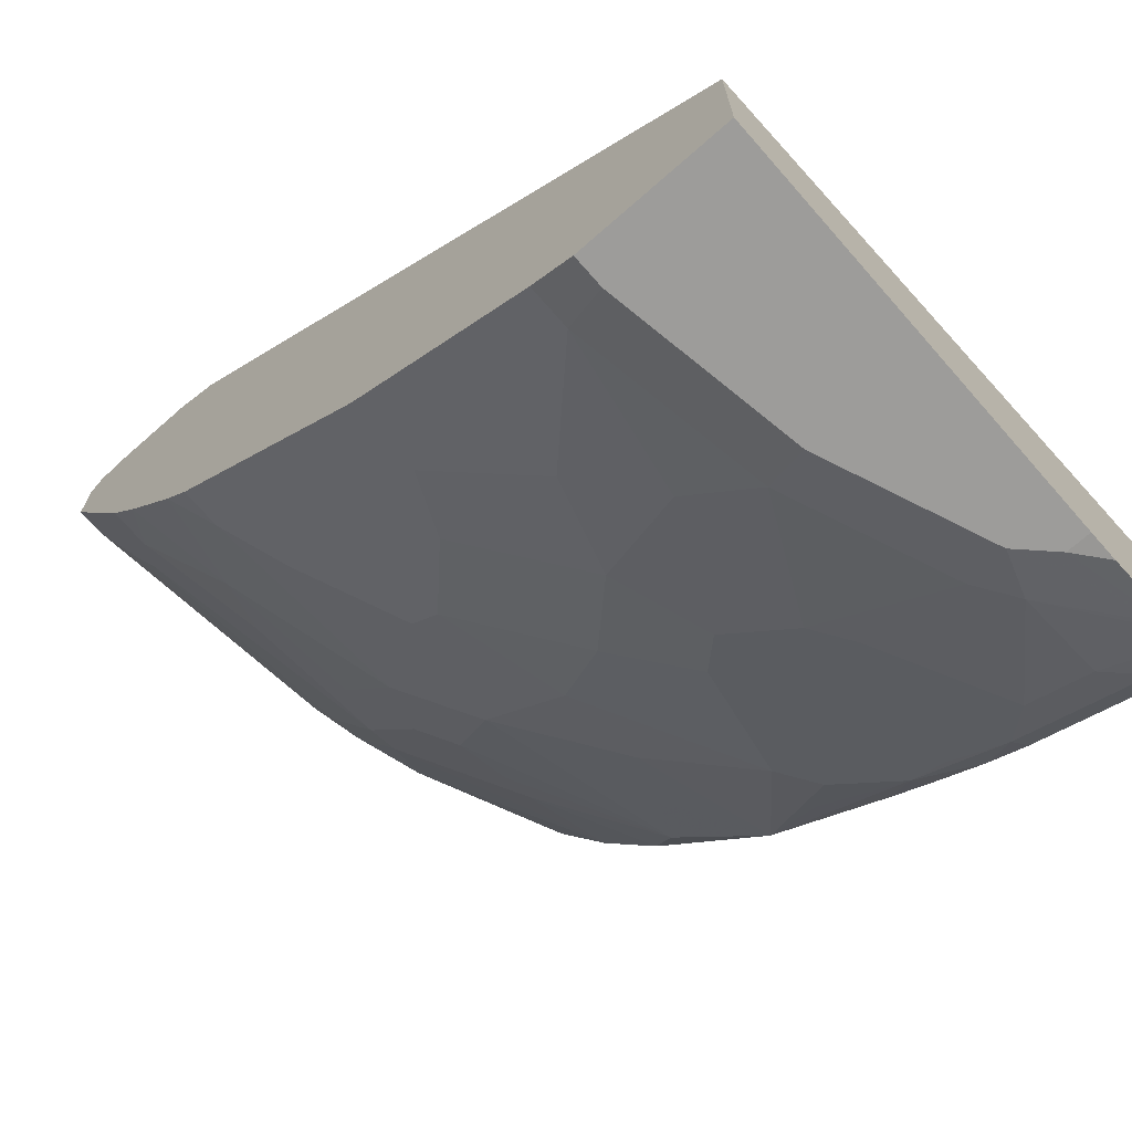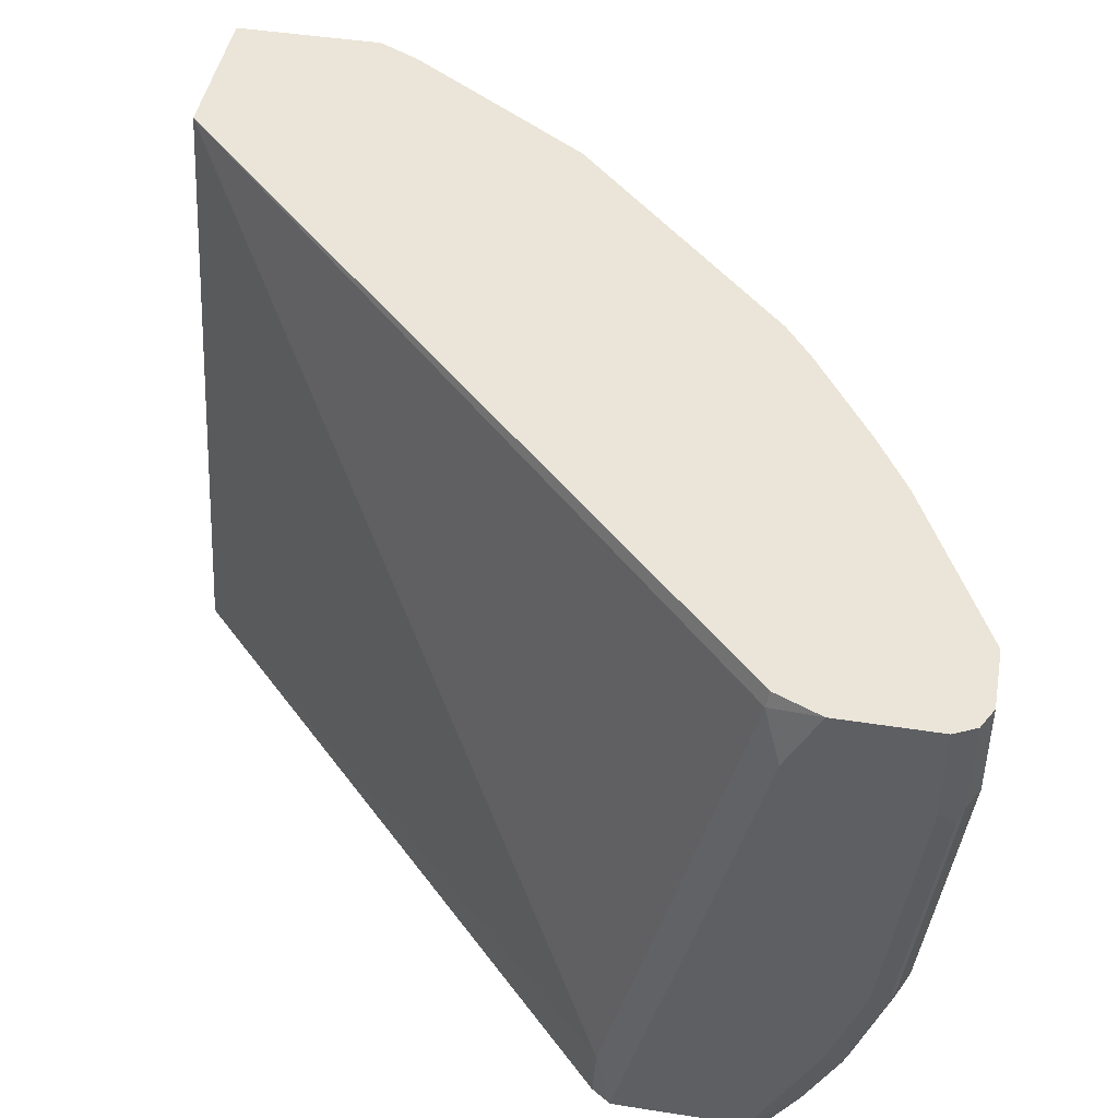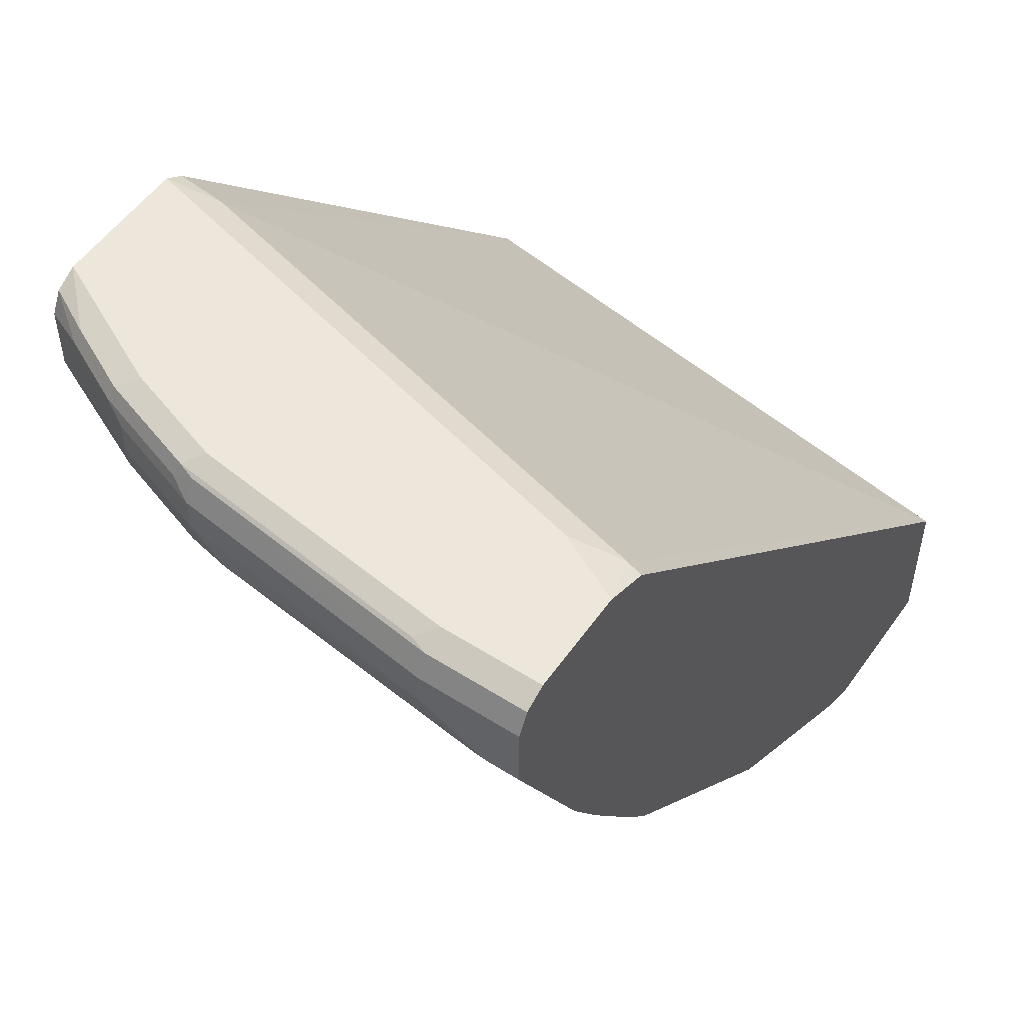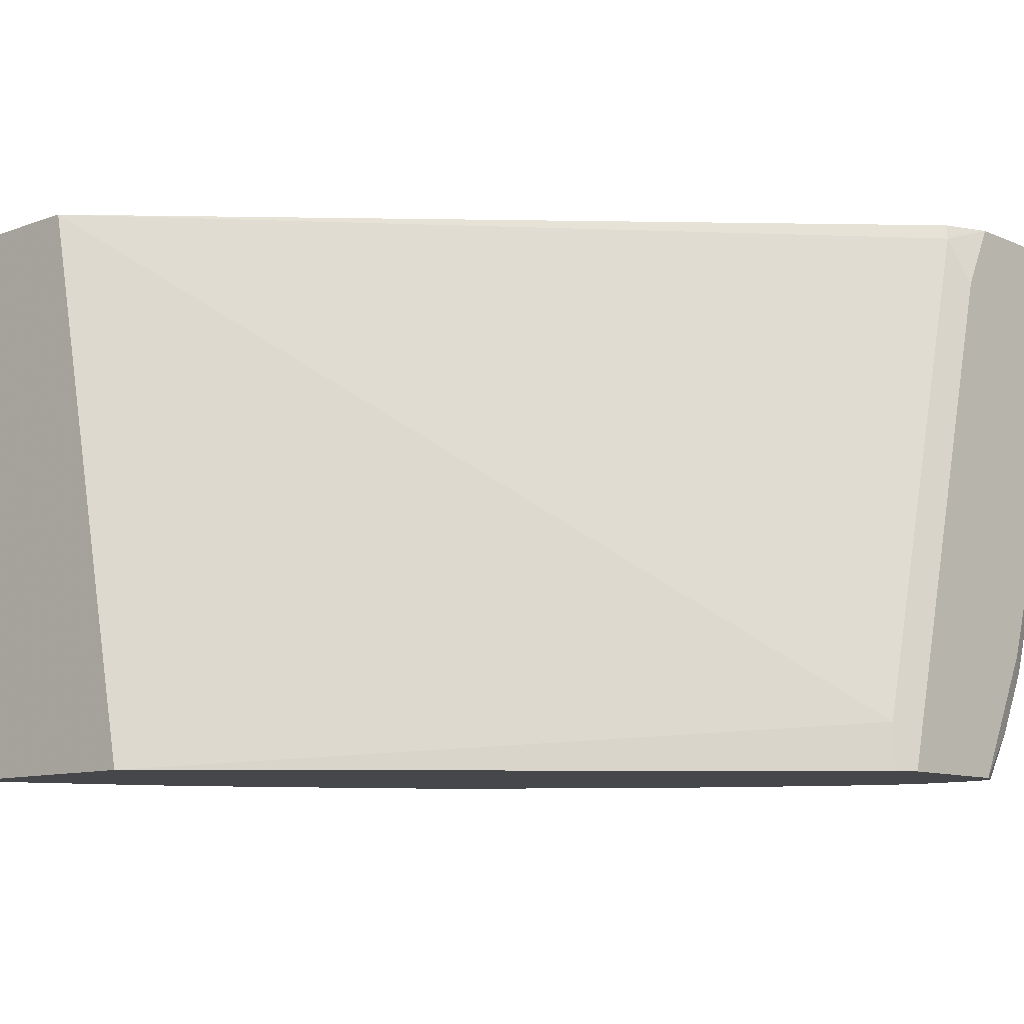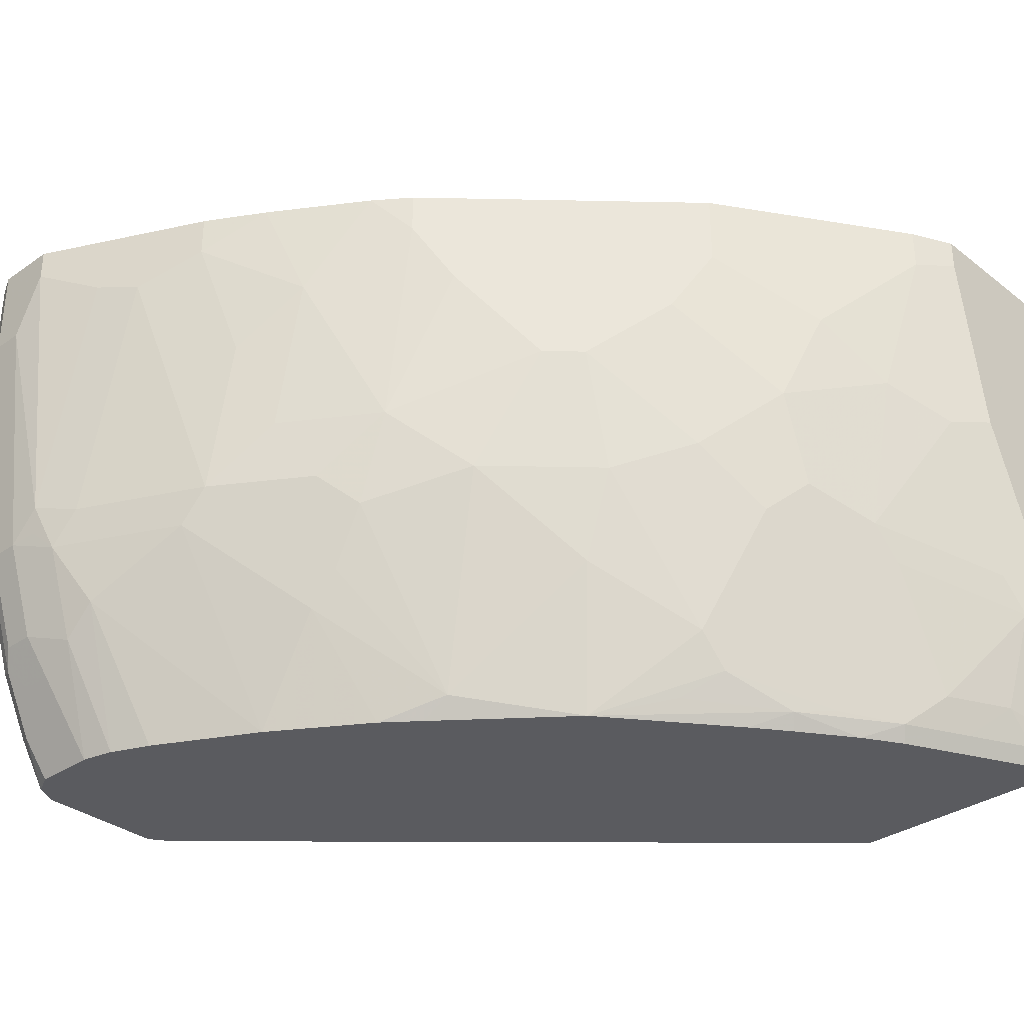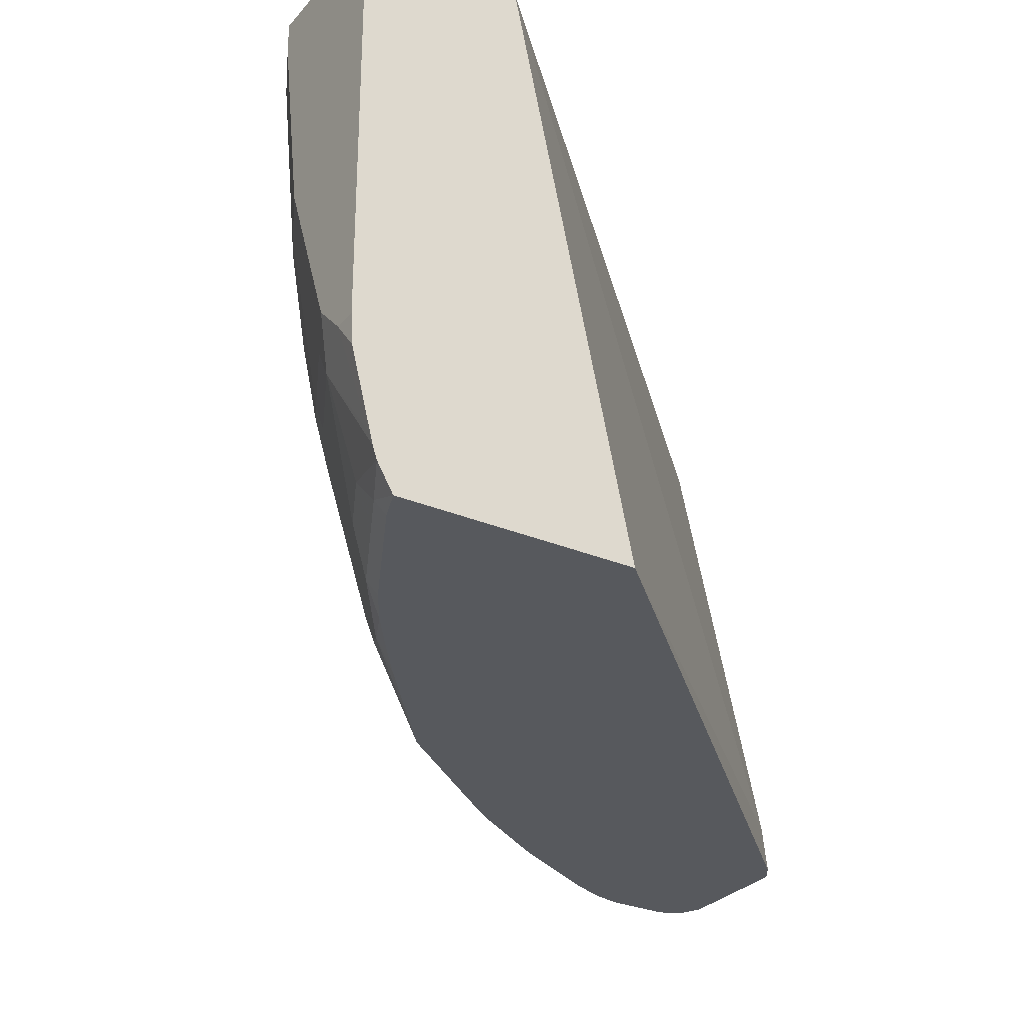
<metadata>
{"format":"obj","ext":"obj","renderer":"f3d","projection":"perspective","resolution":1024,"background":"white","views":[{"elev":-70.3,"azim":41.3,"up":"+Y"},{"elev":45.0,"azim":-169.7,"up":"+Z"},{"elev":53.2,"azim":-55.7,"up":"+Y"},{"elev":-10.2,"azim":132.6,"up":"+Z"},{"elev":-33.4,"azim":-46.6,"up":"+Z"},{"elev":-29.0,"azim":57.8,"up":"+Z"}]}
</metadata>
<code>
v -0.9447 0.2054 -0.02054
v -0.9447 0.2054 -0.0001516
v -0.9447 0.2259 -0.06162
v -0.9242 0.2054 -0.2053
v -0.9242 0.1848 -0.1232
v -0.9242 0.1643 -0.04108
v -0.9174 0.1506 -0.03425
v -0.9036 0.123 -0.0001516
v -0.9447 0.2465 -0.0001516
v -0.9447 0.2465 -0.06162
v -0.9242 0.2259 -0.2259
v -0.9139 0.1951 -0.2362
v -0.9105 0.178 -0.2122
v -0.9208 0.2088 -0.2225
v -0.9105 0.1574 -0.1301
v -0.9105 0.1369 -0.04795
v -0.89 0.09581 -0.02741
v -0.89 0.09581 -0.0001516
v -0.9379 0.2601 -0.0001516
v -0.9242 0.2465 -0.2259
v -0.9379 0.2601 -0.06162
v -0.9174 0.2601 -0.2259
v -0.9036 0.2259 -0.2875
v -0.8934 0.1951 -0.2978
v -0.8934 0.1745 -0.2772
v -0.8934 0.154 -0.2362
v -0.89 0.1369 -0.2122
v -0.89 0.1164 -0.1301
v -0.8694 0.07527 -0.1096
v -0.8489 0.03418 -0.06849
v -0.8666 0.0575 -0.0001516
v -0.9242 0.267 -0.0001516
v -0.9174 0.2533 -0.2396
v -0.9036 0.2465 -0.2875
v -0.9242 0.267 -0.06162
v -0.9344 0.2618 -0.07189
v -0.9139 0.2618 -0.2362
v -0.89 0.2191 -0.3149
v -0.8624 0.2046 -0.3695
v -0.8575 0.185 -0.3695
v -0.8626 0.2055 -0.3695
v -0.8462 0.1602 -0.3695
v -0.8092 0.0944 -0.3695
v -0.8728 0.113 -0.2362
v -0.8694 0.09581 -0.2122
v -0.8489 0.05473 -0.1712
v -0.8078 -0.006795 -0.1712
v -0.8078 -0.02734 -0.02741
v -0.8256 -0.004077 -0.0001516
v -0.8626 0.267 -0.0001516
v -0.8968 0.2533 -0.3012
v -0.8934 0.2618 -0.2978
v -0.9036 0.267 -0.2259
v -0.89 0.2396 -0.3149
v -0.8626 0.2463 -0.3695
v -0.7681 0.03283 -0.3695
v -0.8112 0.05133 -0.2978
v -0.8078 0.03418 -0.2738
v -0.8078 0.01364 -0.2328
v -0.8283 0.03418 -0.2122
v -0.7667 -0.04788 -0.2122
v -0.7462 -0.08896 -0.1301
v -0.7873 -0.04788 -0.06849
v -0.7257 -0.1095 -0.1301
v -0.6641 -0.1711 -0.04795
v -0.8078 -0.02734 -0.0001516
v -0.8317 0.2567 -0.01028
v -0.842 0.267 -0.04108
v -0.8338 0.2547 -0.0001516
v -0.8763 0.2533 -0.3423
v -0.8831 0.267 -0.2875
v -0.8626 0.267 -0.3286
v -0.8728 0.2618 -0.3388
v -0.8626 0.2465 -0.3695
v -0.7496 0.01024 -0.3695
v -0.7462 -0.006795 -0.356
v -0.7257 -0.04788 -0.3149
v -0.7051 -0.08896 -0.2738
v -0.7257 -0.08896 -0.2122
v -0.7051 -0.1095 -0.2122
v -0.6641 -0.1506 -0.1917
v -0.6436 -0.1711 -0.1712
v -0.6846 -0.1506 -0.08903
v -0.623 -0.1917 -0.1506
v -0.6025 -0.2122 -0.08903
v -0.6641 -0.1711 -0.0001516
v -0.7496 0.2567 -0.3388
v -0.8283 0.2601 -0.04795
v -0.4159 -0.1643 -0.0001516
v -0.7804 0.267 -0.3286
v -0.7599 0.2669 -0.3695
v -0.8558 0.2601 -0.3695
v -0.842 0.267 -0.3695
v -0.6846 -0.06842 -0.3695
v -0.6436 -0.13 -0.3149
v -0.623 -0.1711 -0.2328
v -0.6025 -0.1917 -0.2122
v -0.5614 -0.2122 -0.2328
v -0.5614 -0.2328 -0.1301
v -0.5409 -0.2533 -0.02741
v -0.5409 -0.2533 -0.0001516
v -0.7476 0.2587 -0.3695
v -0.4159 -0.08734 -0.3695
v -0.4159 -0.267 -0.0001516
v -0.7804 0.267 -0.3695
v -0.6039 -0.1315 -0.3695
v -0.5853 -0.154 -0.3594
v -0.6436 -0.1095 -0.356
v -0.6264 -0.1335 -0.3388
v -0.5203 -0.2122 -0.3149
v -0.5443 -0.2156 -0.2567
v -0.4793 -0.2533 -0.2533
v -0.5203 -0.2533 -0.1506
v -0.5614 -0.1711 -0.356
v -0.5135 -0.267 -0.02054
v -0.5342 -0.2566 -0.0001516
v -0.4159 -0.2387 -0.3695
v -0.5135 -0.267 -0.0001516
v -0.4159 -0.267 -0.267
v -0.5803 -0.149 -0.3695
v -0.5443 -0.1745 -0.3695
v -0.5237 -0.1951 -0.3594
v -0.5032 -0.2156 -0.3388
v -0.4621 -0.2567 -0.2772
v -0.4519 -0.267 -0.2464
v -0.4929 -0.267 -0.1438
v -0.4159 -0.249 -0.3517
v -0.4416 -0.2362 -0.3594
v -0.4365 -0.2311 -0.3695
v -0.4313 -0.267 -0.267
v -0.4159 -0.2659 -0.2865
v -0.5187 -0.19 -0.3695
v -0.4827 -0.2156 -0.3594
v -0.4621 -0.2362 -0.3388
v -0.4159 -0.2516 -0.3439
v -0.4176 -0.2533 -0.3354
v -0.4776 -0.2105 -0.3695
v -0.4159 -0.2577 -0.3194
v -0.4159 -0.2541 -0.3337
f 73 93 92
f 72 93 73
f 70 92 74
f 70 73 92
f 68 91 90
f 68 87 91
f 68 88 87
f 67 89 87
f 67 69 89
f 67 87 88
f 65 101 86
f 65 100 101
f 75 94 76
f 65 85 100
f 67 88 68
f 81 96 82
f 77 94 78
f 78 80 79
f 78 94 95
f 78 95 80
f 80 95 81
f 81 95 96
f 82 96 97
f 82 97 84
f 84 97 98
f 84 98 99
f 84 99 85
f 85 99 100
f 87 102 91
f 87 89 103
f 76 94 77
f 65 84 85
f 56 75 76
f 64 83 65
f 87 103 102
f 48 63 64
f 48 64 65
f 48 65 86
f 48 86 66
f 48 66 49
f 50 67 68
f 50 69 67
f 51 70 55
f 51 55 54
f 51 52 73
f 51 73 70
f 52 53 71
f 52 71 72
f 52 72 73
f 55 70 74
f 56 76 57
f 64 84 83
f 64 82 84
f 64 81 82
f 64 80 81
f 64 79 80
f 62 64 63
f 65 83 84
f 61 76 77
f 61 79 64
f 61 78 79
f 61 77 78
f 59 76 61
f 58 76 59
f 57 76 58
f 61 64 62
f 89 104 119
f 107 122 114
f 89 131 138
f 107 114 109
f 110 114 122
f 110 122 123
f 111 123 124
f 112 124 125
f 112 125 126
f 112 126 113
f 115 118 116
f 117 127 128
f 117 128 129
f 119 130 131
f 121 132 122
f 122 132 137
f 122 137 133
f 122 133 134
f 122 134 123
f 123 134 124
f 47 63 48
f 136 139 138
f 135 139 136
f 130 138 131
f 130 136 138
f 128 137 129
f 107 121 122
f 128 133 137
f 127 134 128
f 125 136 130
f 124 134 127
f 124 136 125
f 124 135 136
f 124 127 135
f 128 134 133
f 89 119 131
f 107 120 121
f 106 120 107
f 89 138 139
f 89 139 135
f 89 135 127
f 89 127 117
f 89 117 103
f 90 91 105
f 94 106 107
f 94 107 108
f 94 108 109
f 94 109 95
f 95 109 98
f 95 98 96
f 96 98 97
f 98 110 123
f 98 123 111
f 98 111 124
f 98 124 112
f 104 130 119
f 104 125 130
f 104 126 125
f 104 115 126
f 104 118 115
f 100 116 101
f 107 109 108
f 100 115 116
f 100 113 126
f 99 113 100
f 98 114 110
f 98 109 114
f 98 113 99
f 98 112 113
f 100 126 115
f 47 62 63
f 20 51 34
f 47 59 61
f 7 17 8
f 8 17 18
f 9 19 21
f 9 21 10
f 10 21 22
f 10 22 20
f 11 23 24
f 11 24 12
f 11 12 14
f 11 20 34
f 11 34 23
f 12 24 25
f 12 25 26
f 12 26 27
f 7 16 17
f 12 27 13
f 13 28 15
f 15 28 16
f 16 28 17
f 17 28 29
f 17 29 30
f 17 30 31
f 17 31 18
f 19 32 35
f 19 35 21
f 20 22 33
f 20 33 51
f 47 61 62
f 21 35 36
f 21 36 22
f 13 27 28
f 6 16 7
f 5 16 6
f 5 15 16
f 1 2 9
f 1 9 10
f 1 10 3
f 1 3 4
f 1 4 5
f 1 5 6
f 1 6 7
f 1 7 8
f 1 8 2
f 2 8 18
f 2 18 31
f 2 31 49
f 2 49 66
f 2 66 86
f 2 86 101
f 2 101 116
f 2 116 118
f 4 14 12
f 4 11 14
f 4 15 5
f 4 13 15
f 4 12 13
f 3 11 4
f 22 36 37
f 3 20 11
f 2 32 19
f 2 50 32
f 2 69 50
f 2 89 69
f 2 104 89
f 2 118 104
f 2 19 9
f 22 37 33
f 3 10 20
f 23 51 54
f 39 41 55
f 39 55 74
f 39 74 92
f 39 92 93
f 39 93 105
f 39 105 91
f 39 91 102
f 39 102 103
f 39 103 117
f 39 117 129
f 39 129 137
f 39 137 132
f 39 132 121
f 39 121 120
f 38 55 41
f 39 120 106
f 39 94 75
f 39 56 43
f 39 43 42
f 39 42 40
f 43 56 57
f 43 57 44
f 44 57 58
f 44 58 45
f 45 58 59
f 45 59 60
f 45 60 46
f 46 60 47
f 47 60 59
f 23 34 51
f 39 106 94
f 38 54 55
f 39 75 56
f 35 37 36
f 28 45 29
f 27 45 28
f 26 45 27
f 26 44 45
f 25 44 26
f 25 43 44
f 29 45 46
f 25 40 42
f 24 38 41
f 24 40 25
f 24 39 40
f 23 38 24
f 37 53 52
f 23 54 38
f 24 41 39
f 29 46 30
f 25 42 43
f 30 48 49
f 33 52 51
f 30 47 48
f 33 37 52
f 32 53 35
f 32 71 53
f 35 53 37
f 32 93 72
f 32 72 71
f 32 105 93
f 32 90 105
f 32 68 90
f 32 50 68
f 30 46 47
f 30 49 31

</code>
